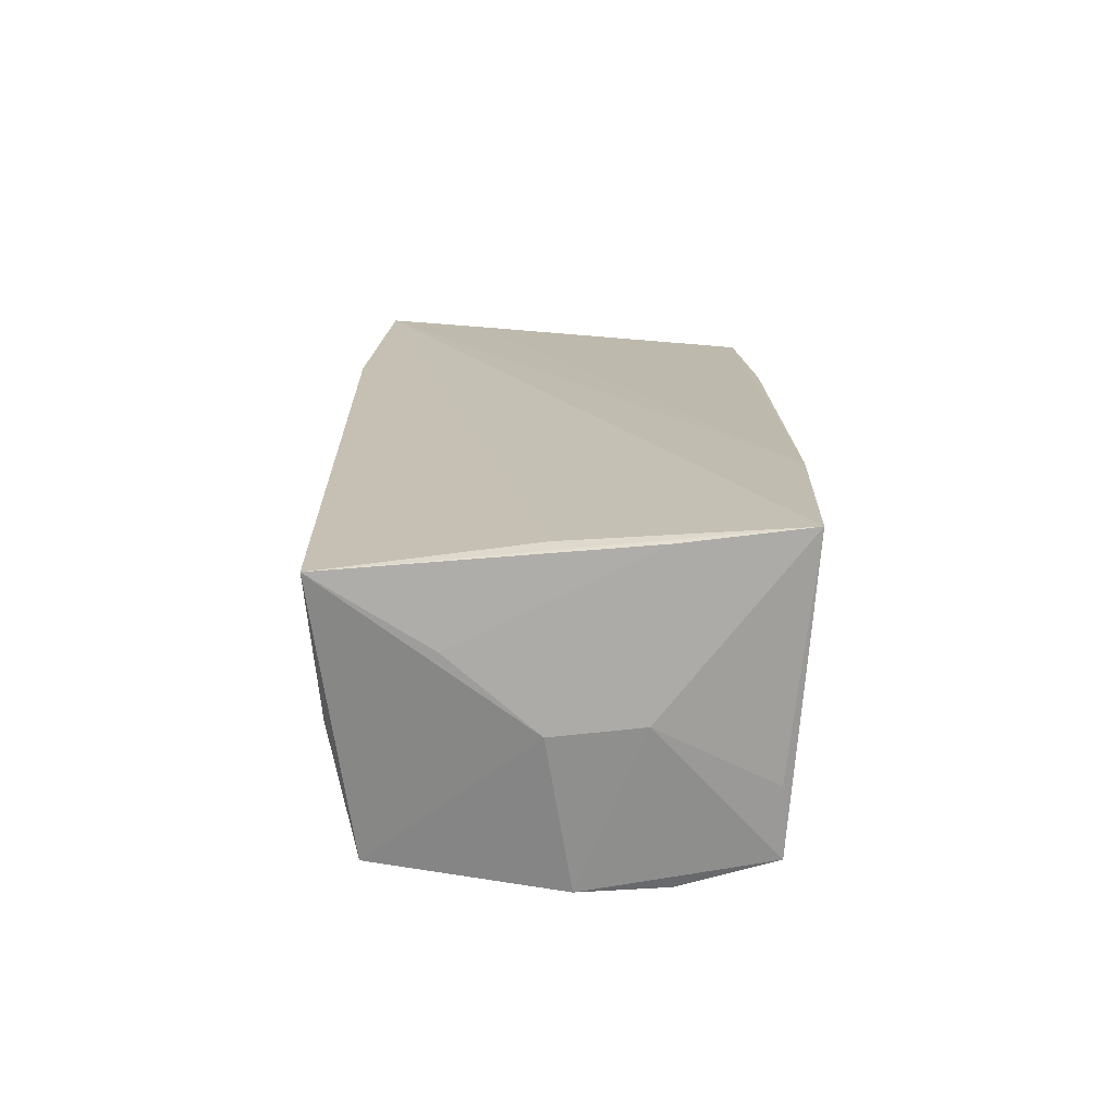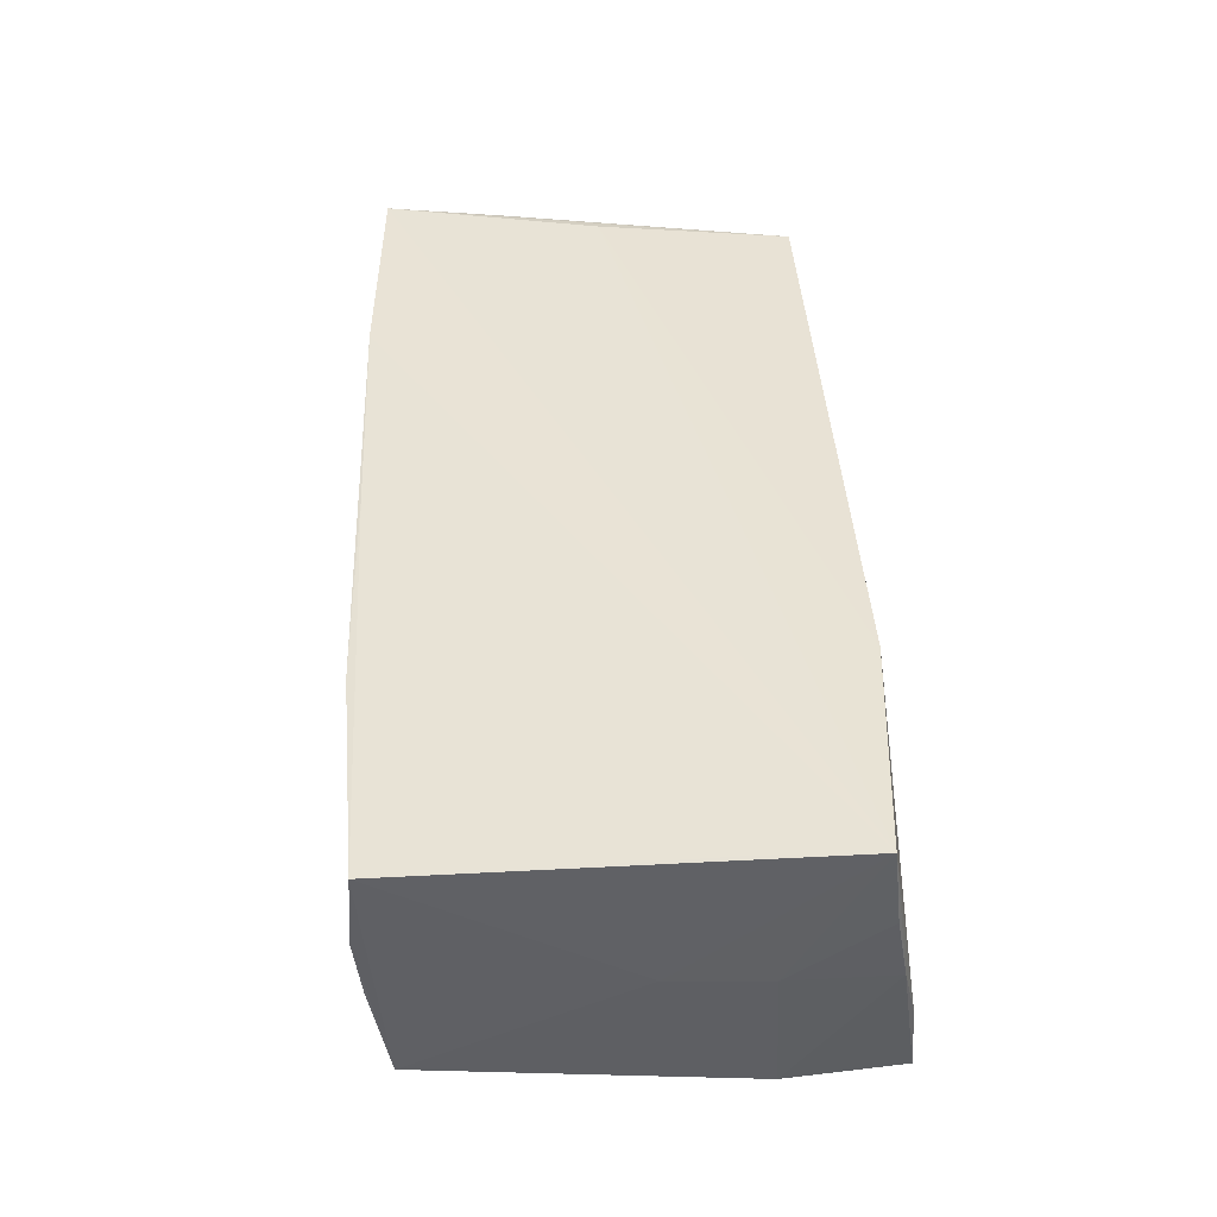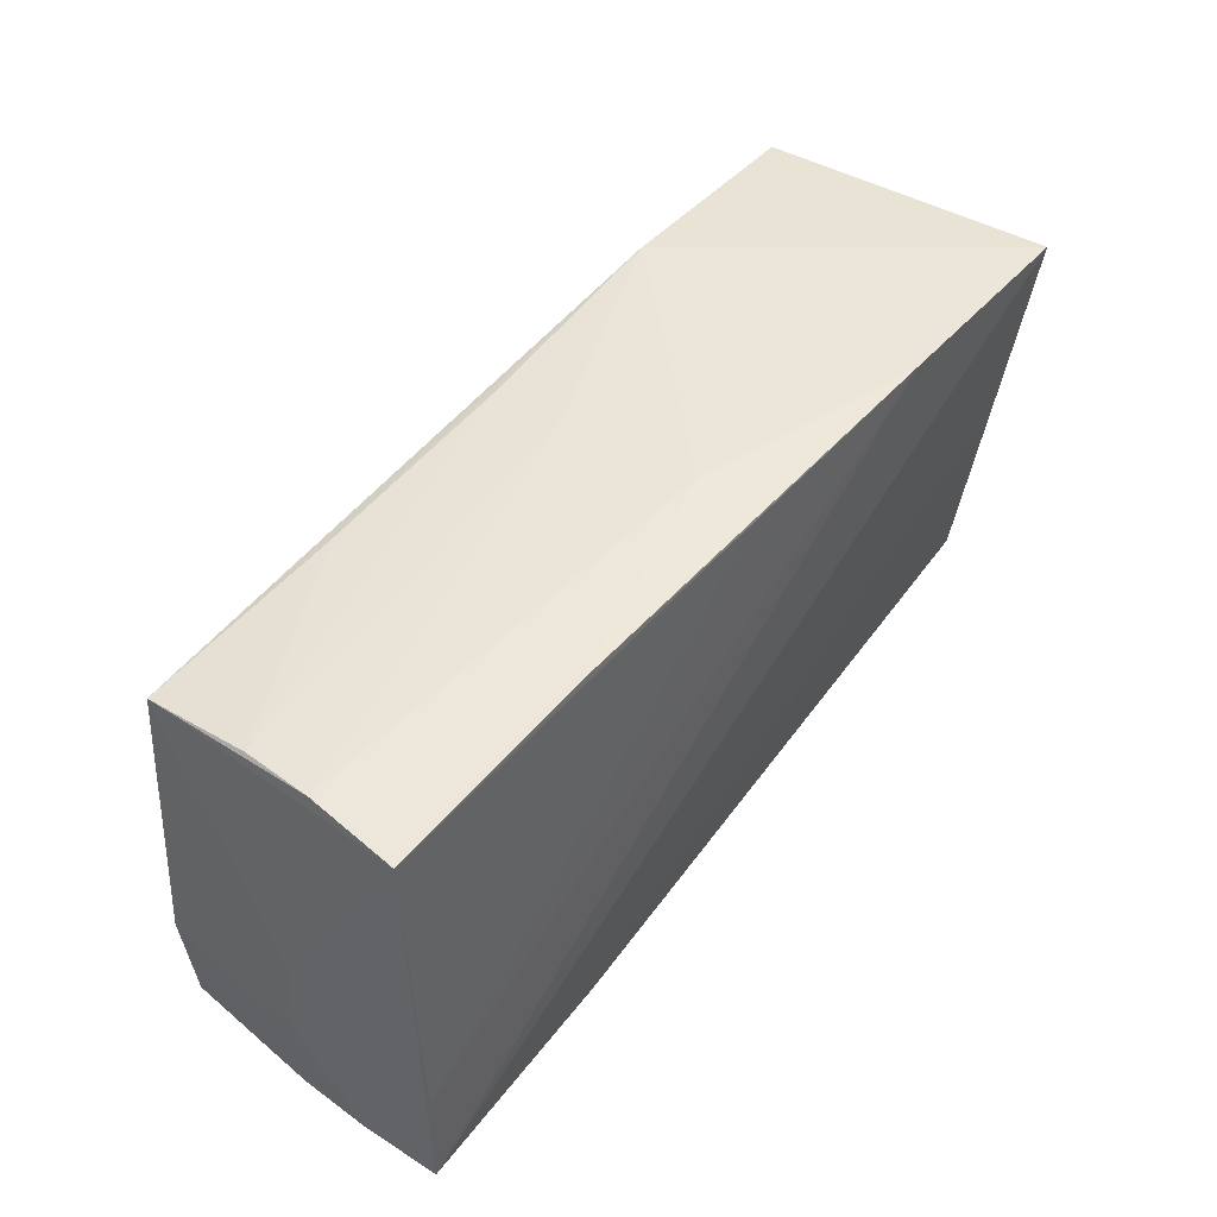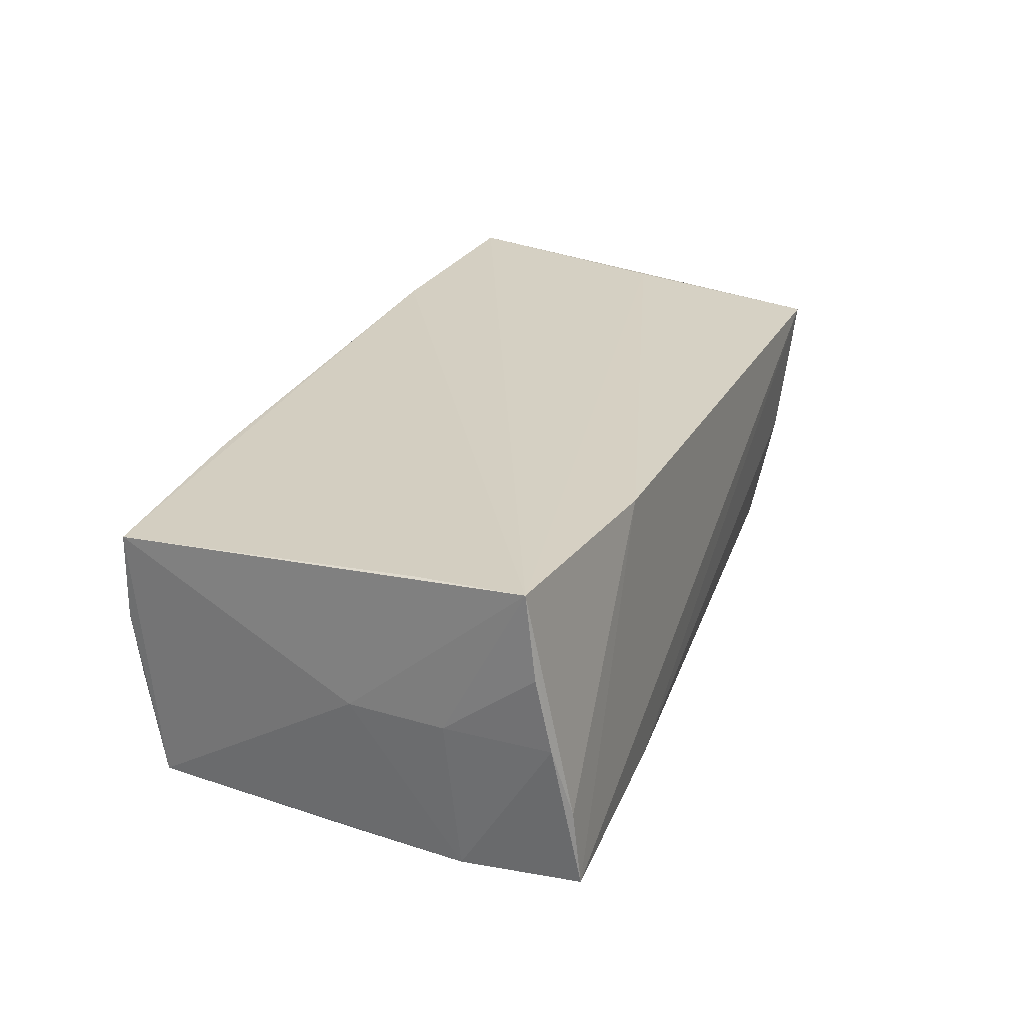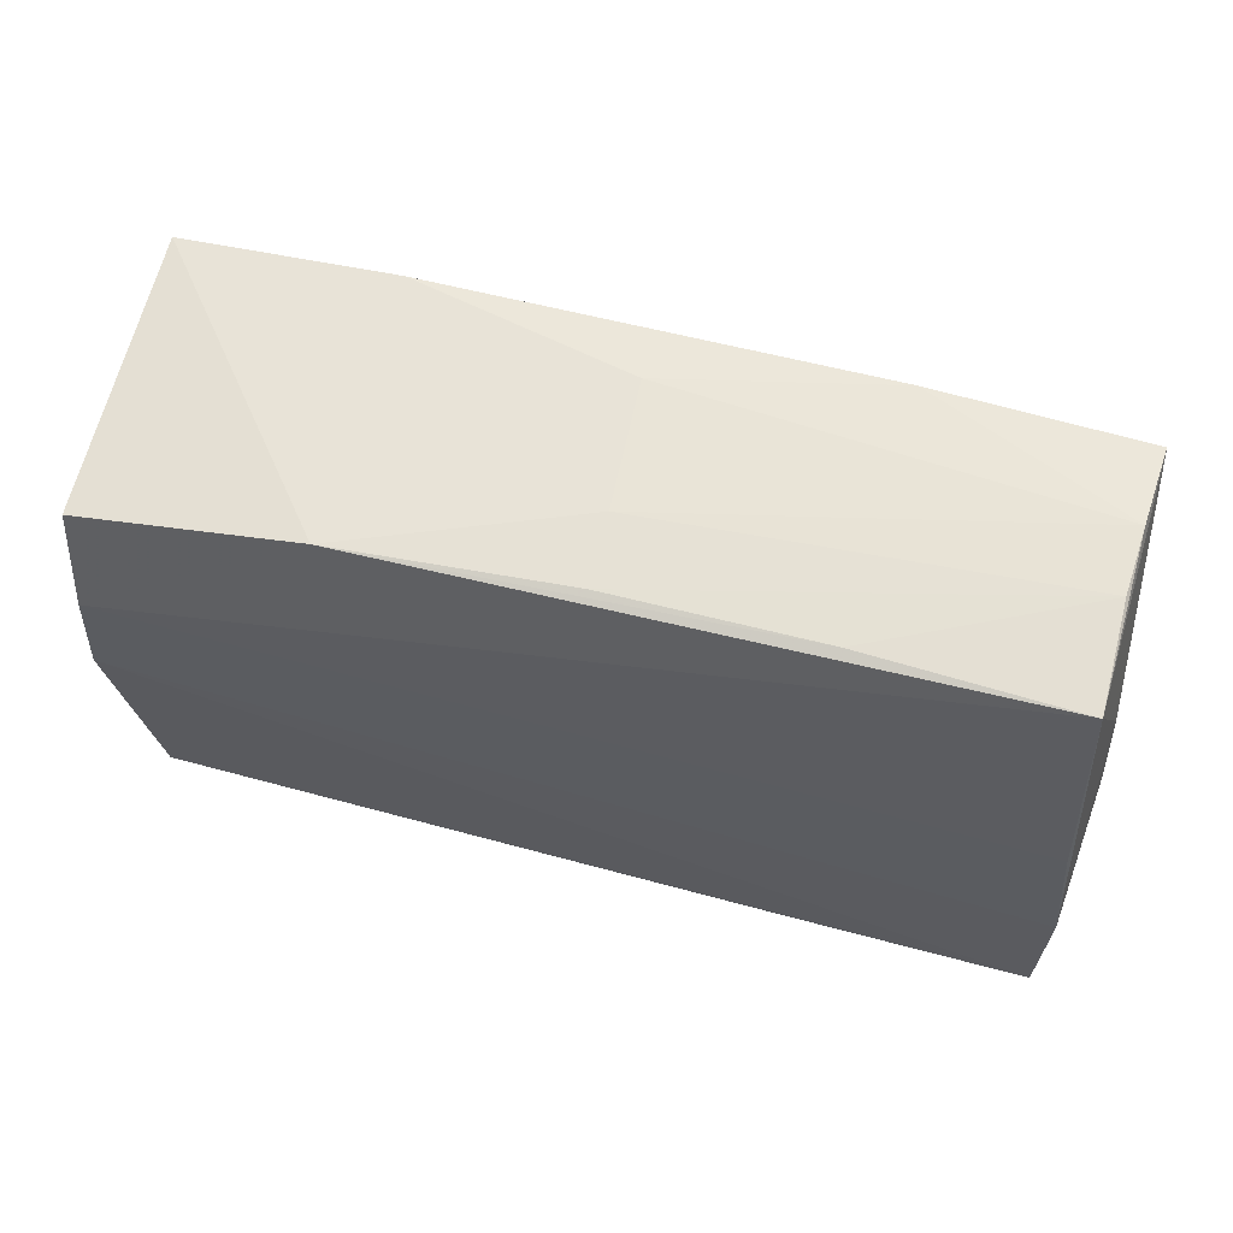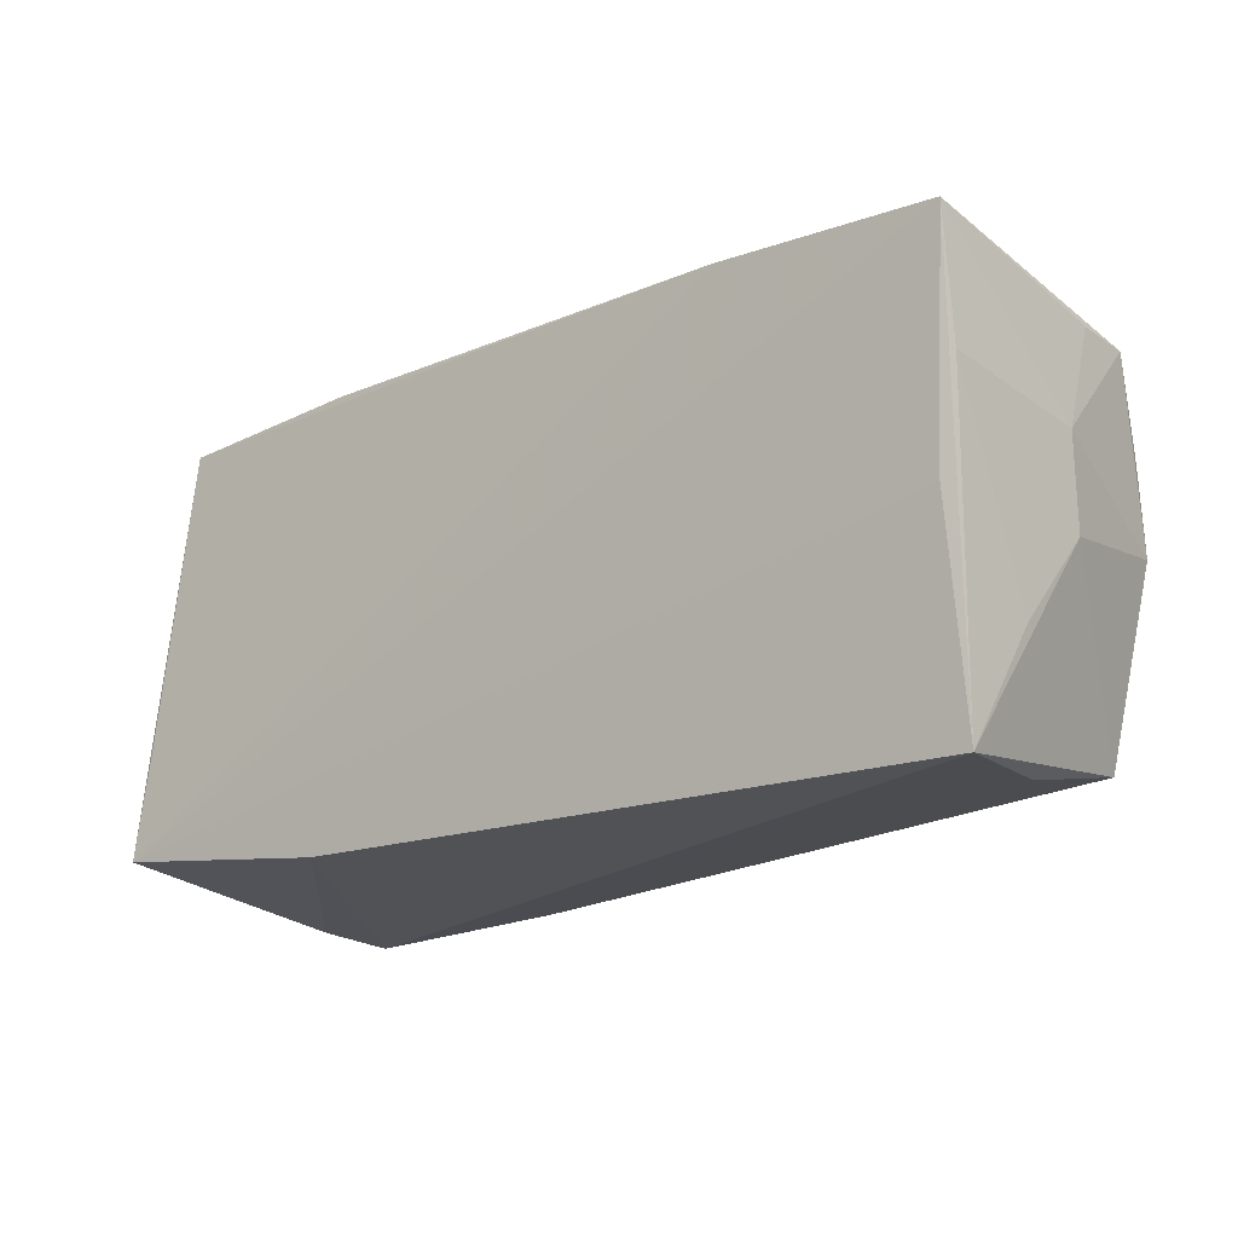
<metadata>
{"format":"obj","ext":"obj","renderer":"f3d","projection":"perspective","resolution":1024,"background":"white","views":[{"elev":17.1,"azim":88.5,"up":"+Z"},{"elev":42.6,"azim":-93.7,"up":"+Z"},{"elev":50.6,"azim":-53.1,"up":"+Y"},{"elev":26.0,"azim":-69.3,"up":"+Z"},{"elev":56.7,"azim":-165.3,"up":"+Y"},{"elev":-17.7,"azim":40.0,"up":"+Y"}]}
</metadata>
<code>
v 0.05467 -0.01314 0.006433
v 0.04913 -0.022 -0.01852
v -0.05418 -0.00138 0.0009329
v -0.05269 -0.01396 -0.01821
v -0.0003095 0.02592 -0.01467
v -0.0002301 0.02688 0.01759
v 0.0006864 0.02799 0.01029
v -0.05157 5.217e-05 -0.01784
v 0.05311 -0.02657 0.01435
v 0.04898 -0.02518 -0.00288
v -0.02701 -0.02559 0.01791
v -0.05523 -0.02369 0.00918
v 0.05581 -0.002801 -0.002215
v 0.05347 0.0001784 -0.02035
v -0.000168 0.02698 -0.005953
v -0.02464 -0.02704 -0.0178
v 0.02741 0.02535 -0.01608
v -0.02539 0.02577 -0.0149
v -0.05058 0.02724 -0.003299
v -0.05258 -0.02722 -0.008524
v -0.05446 -0.02529 0.0002907
v 0.05629 0.007708 -0.00102
v -0.05188 -0.02802 -0.01786
v -0.05054 0.0251 -0.01604
v 0.02866 0.02631 0.01868
v -0.05117 0.02799 0.004934
v -0.05474 -0.01284 0.0006775
v -0.05408 -0.00994 0.01846
v 0.05399 0.02171 -0.01666
v 0.05267 -0.002109 0.01717
v 0.05531 0.02437 0.01926
v -0.05206 0.02725 0.01559
v -0.02652 0.02799 0.01645
v 0.05318 0.01051 -0.02003
v -0.05531 -0.02257 0.01926
v 0.05465 0.02131 -0.008249
v 0.05527 0.00984 0.01761
f 17 31 29
f 35 32 3
f 28 32 35
f 24 3 32
f 30 31 35
f 30 9 31
f 21 20 35
f 23 20 21
f 7 33 25
f 25 17 7
f 25 31 17
f 35 31 25
f 25 28 35
f 26 33 7
f 32 33 26
f 26 24 32
f 36 29 31
f 31 22 36
f 36 22 29
f 31 9 37
f 37 22 31
f 13 22 37
f 17 29 34
f 34 24 17
f 11 30 35
f 9 30 11
f 35 20 11
f 11 20 23
f 23 9 11
f 12 21 35
f 21 12 27
f 35 3 27
f 27 12 35
f 6 33 32
f 6 25 33
f 32 28 6
f 28 25 6
f 1 9 13
f 13 37 1
f 1 37 9
f 24 34 8
f 14 8 34
f 14 22 13
f 29 22 14
f 14 34 29
f 23 14 2
f 2 9 10
f 13 9 2
f 2 14 13
f 24 26 19
f 24 8 4
f 3 24 4
f 4 27 3
f 23 21 4
f 21 27 4
f 4 14 23
f 8 14 4
f 23 2 16
f 16 2 10
f 16 9 23
f 10 9 16
f 24 19 18
f 18 19 5
f 17 24 18
f 18 5 17
f 5 19 15
f 15 19 26
f 15 26 7
f 7 17 15
f 17 5 15

</code>
